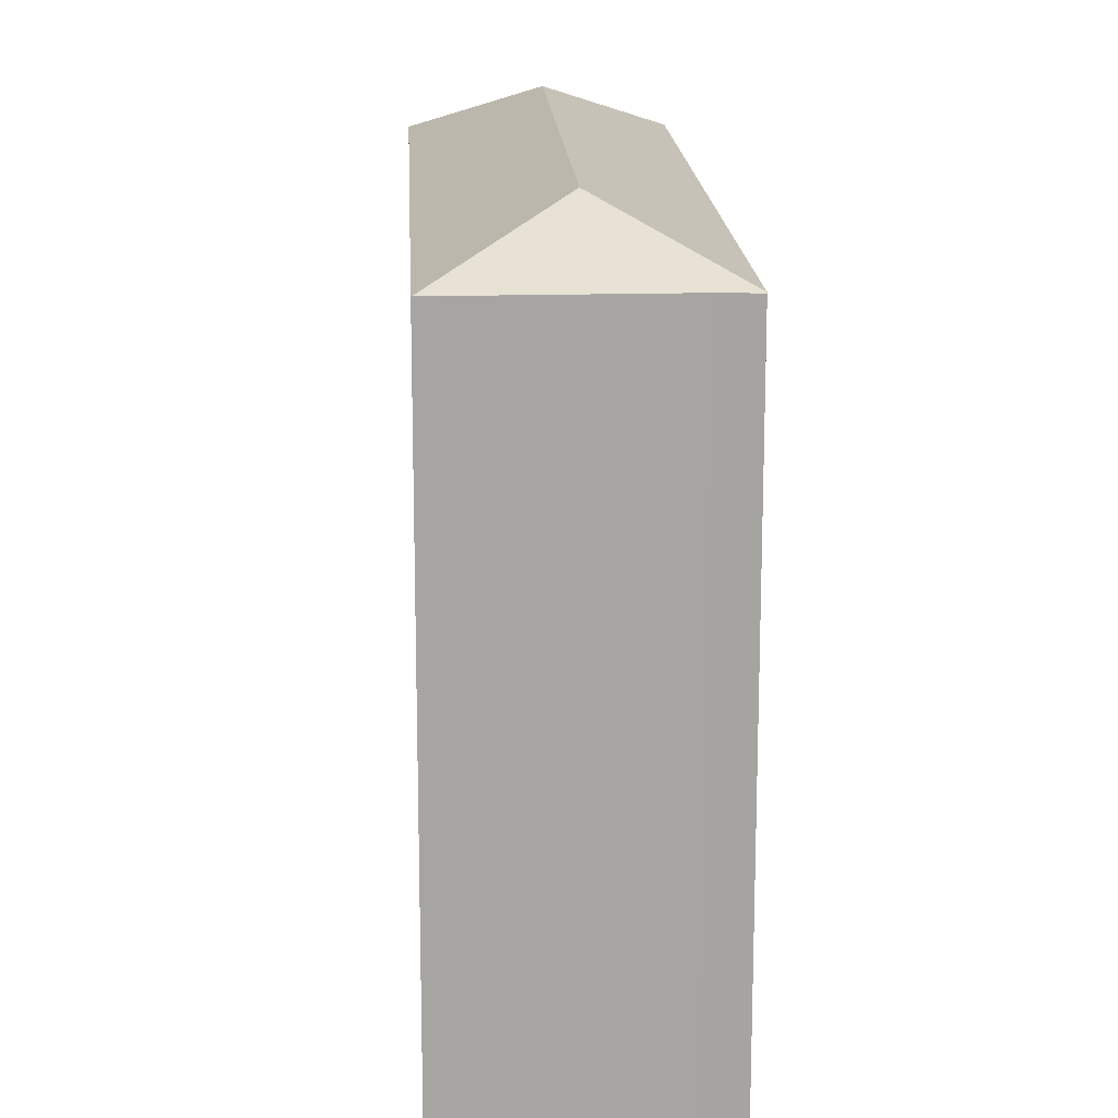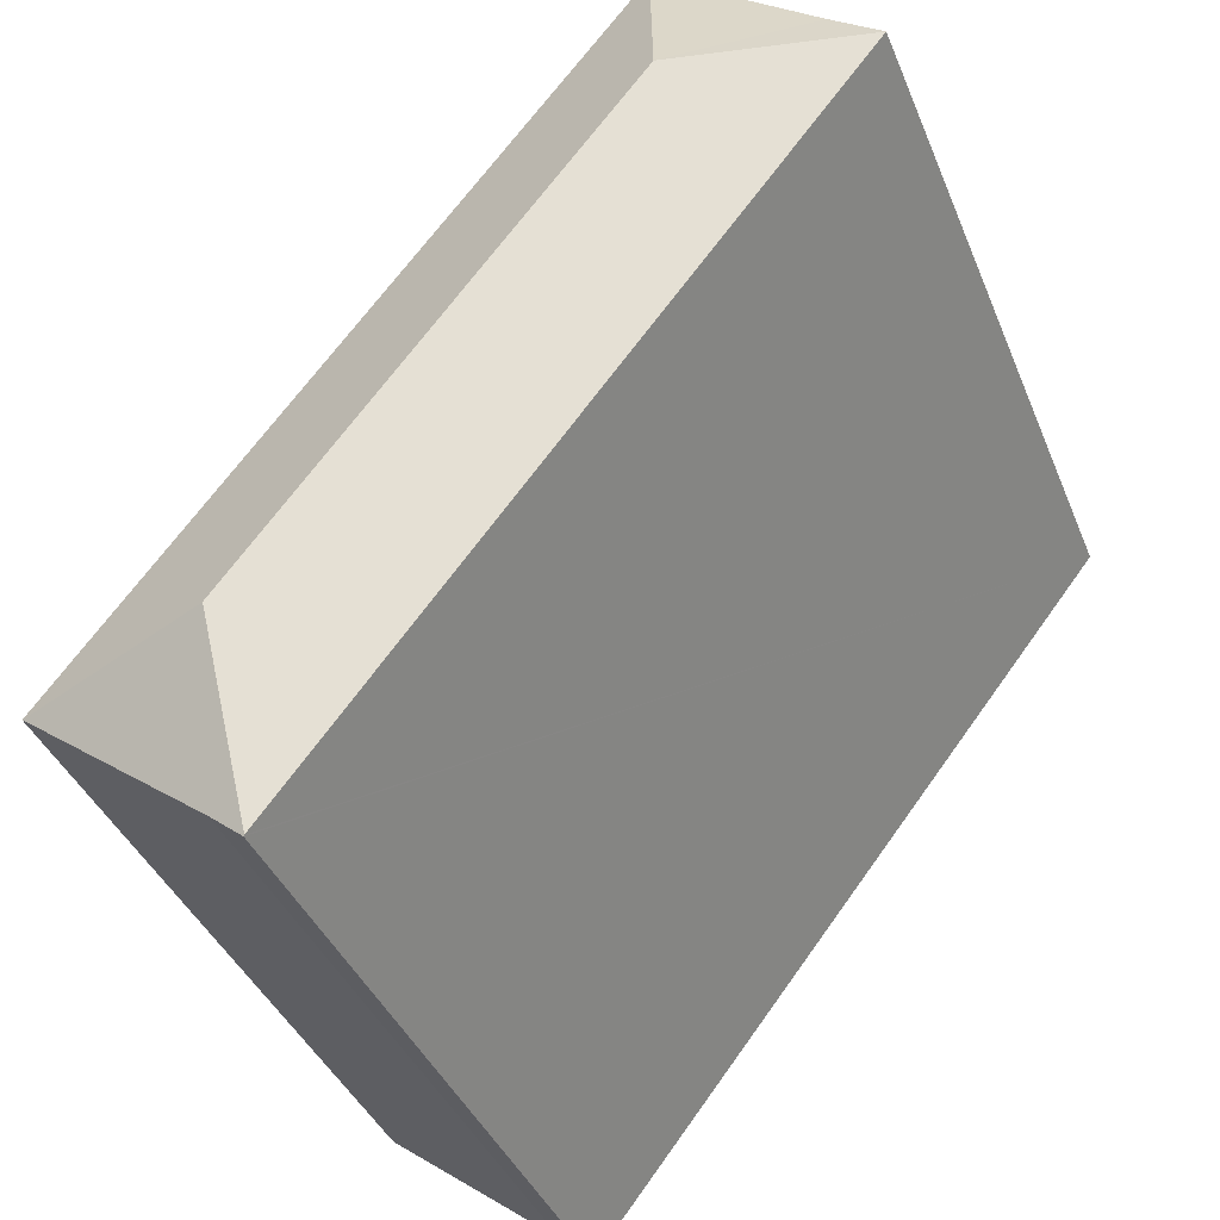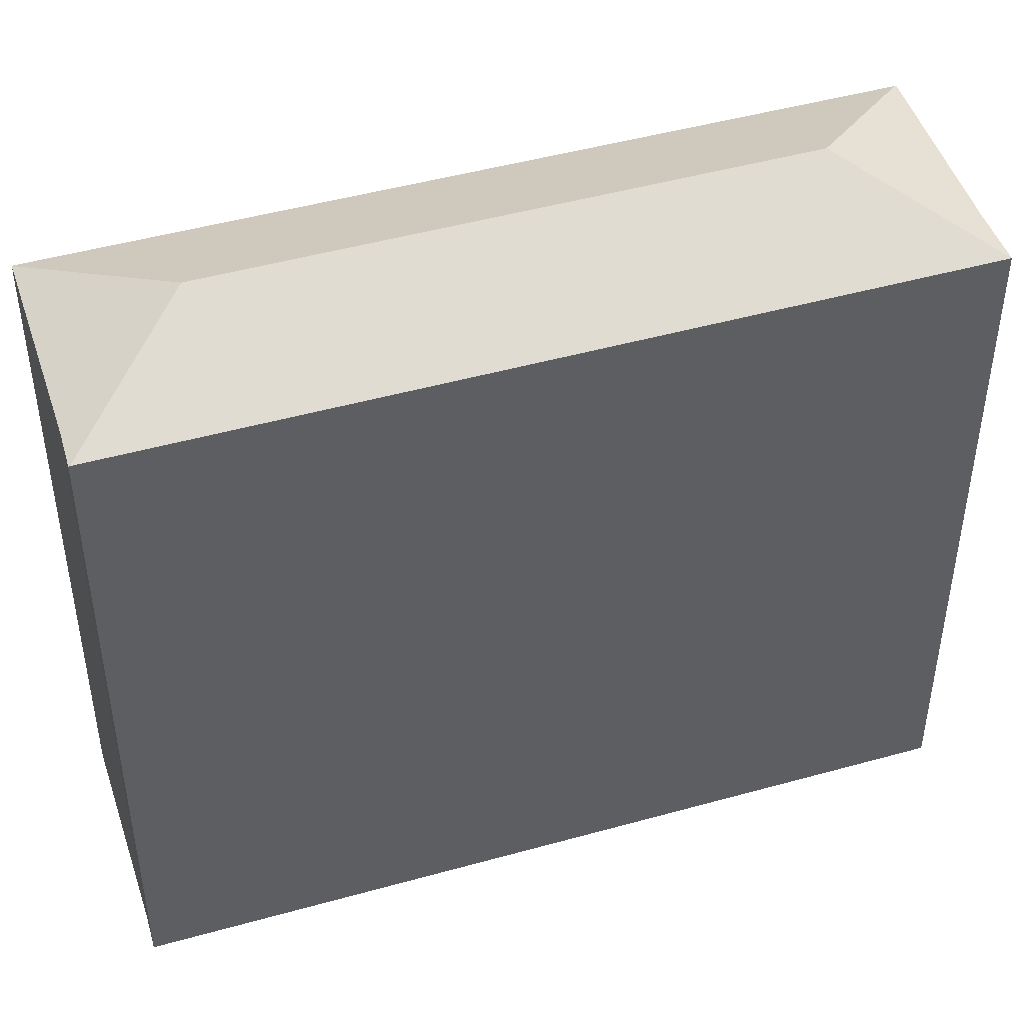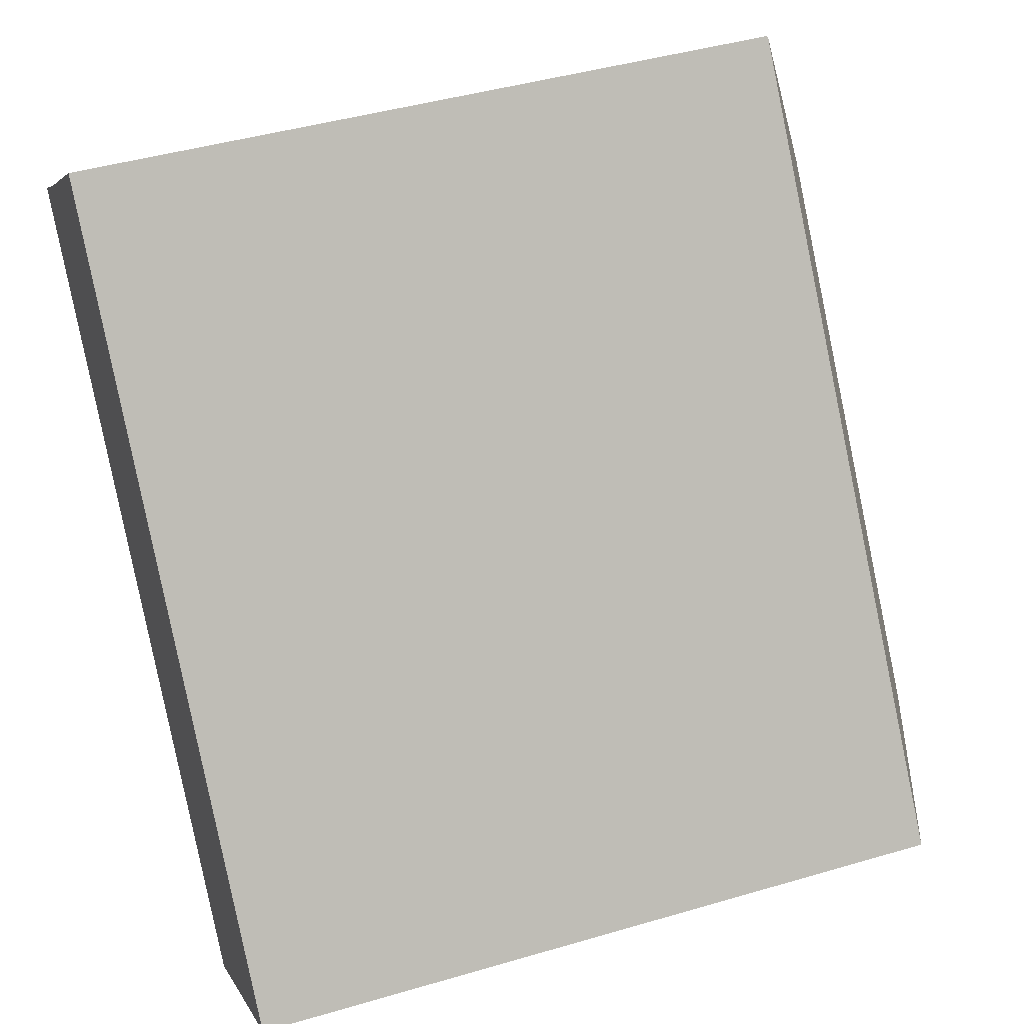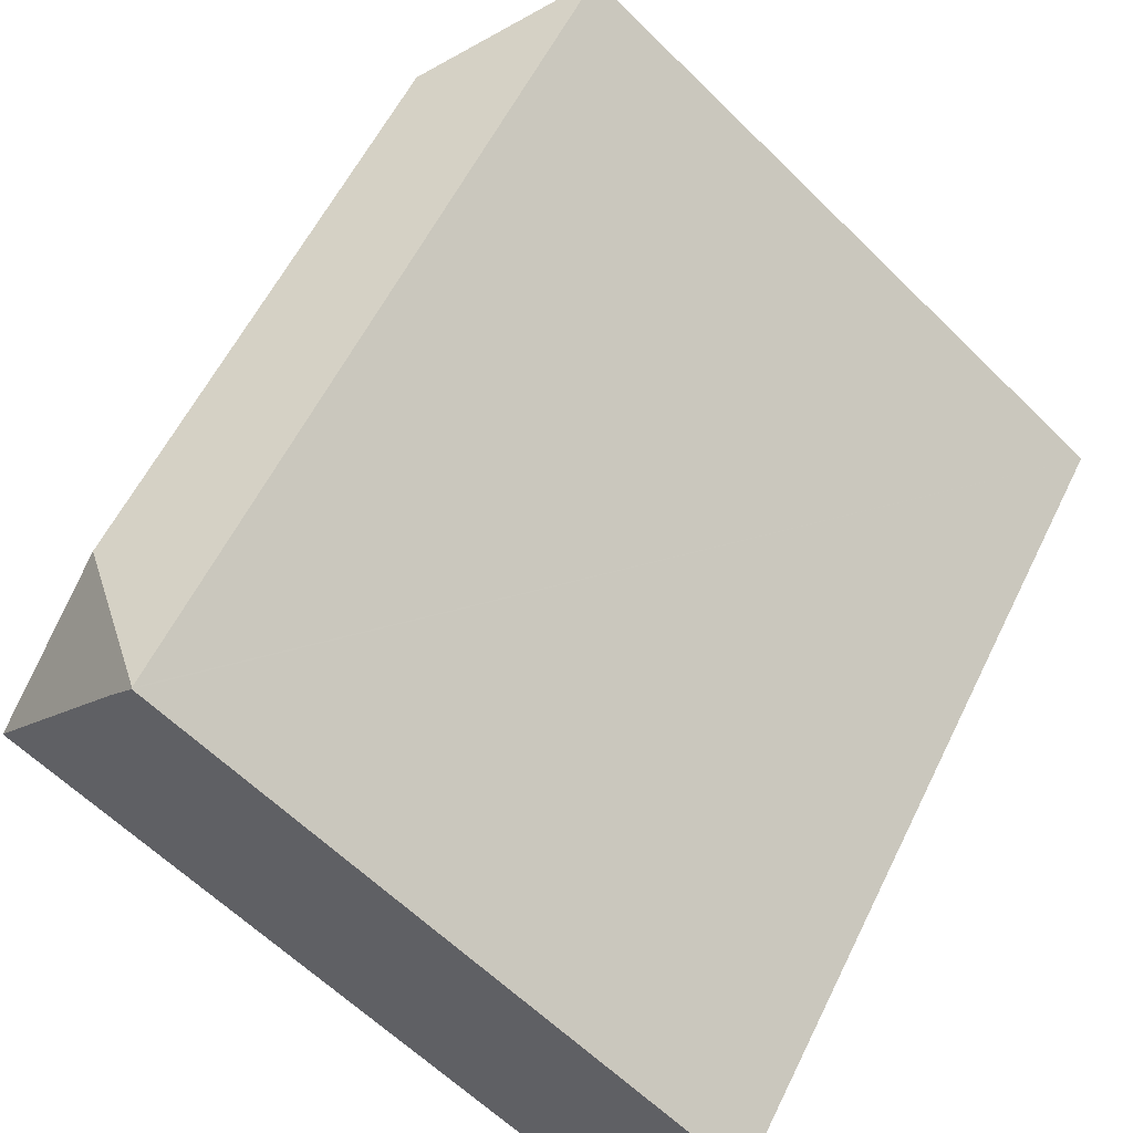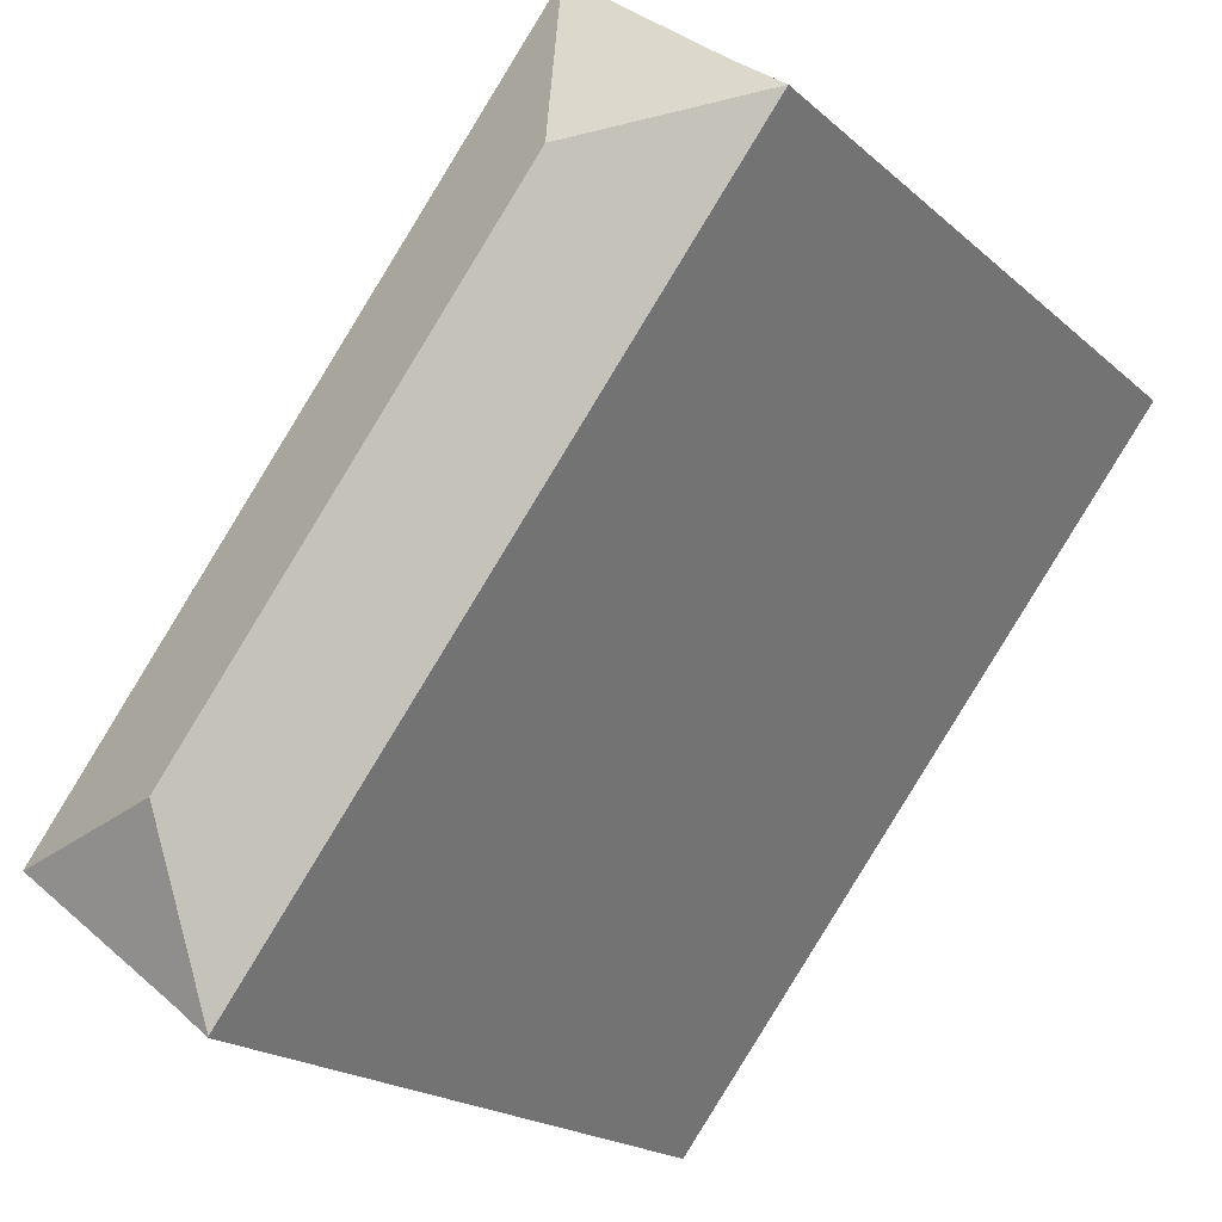
<metadata>
{"format":"obj","ext":"obj","renderer":"f3d","projection":"perspective","resolution":1024,"background":"white","views":[{"elev":16.7,"azim":138.9,"up":"+Y"},{"elev":-39.1,"azim":-159.4,"up":"+Z"},{"elev":47.3,"azim":-145.6,"up":"+Y"},{"elev":43.7,"azim":70.9,"up":"+Z"},{"elev":-61.0,"azim":-135.1,"up":"+Z"},{"elev":-19.2,"azim":-147.8,"up":"+Z"}]}
</metadata>
<code>
v  20.86 20.39 -14.64
v  5.86 20.4 4.483
v  20.88 20.38 -14.63
v  15.65 22.01 -13.99
v  5.217 22.01 -0.661
v  15.01 20.39 -19.17
v  15.9 20.39 -18.48
v  15.03 20.37 -19.2
v  0 20.39 1.249e-15
v  1.404 20.4 1.03
v  5.826 20.38 4.527
v  1.404 -6.307e-17 1.03
v  0 0 0
v  5.826 -2.772e-16 4.527
v  20.88 8.96e-16 -14.63
v  5.86 -2.745e-16 4.483
v  15.9 1.132e-15 -18.48
v  20.86 8.967e-16 -14.64
v  15.03 1.176e-15 -19.2
v  15.01 1.174e-15 -19.17
g defaultobject
f 1 2 3
f 2 1 4
f 2 4 5
f 6 7 8
f 7 6 4
f 7 4 1
f 5 6 9
f 6 5 4
f 9 10 5
f 11 5 10
f 2 5 11
f 9 12 10
f 12 9 13
f 12 11 10
f 11 12 14
f 11 3 2
f 3 11 14
f 3 14 15
f 15 14 16
f 3 7 1
f 7 3 17
f 17 3 15
f 17 15 18
f 17 8 7
f 8 17 19
f 6 13 9
f 13 6 8
f 13 8 20
f 20 8 19
f 12 16 14
f 16 12 15
f 15 12 13
f 15 13 18
f 18 13 20
f 18 20 17
f 17 20 19

</code>
